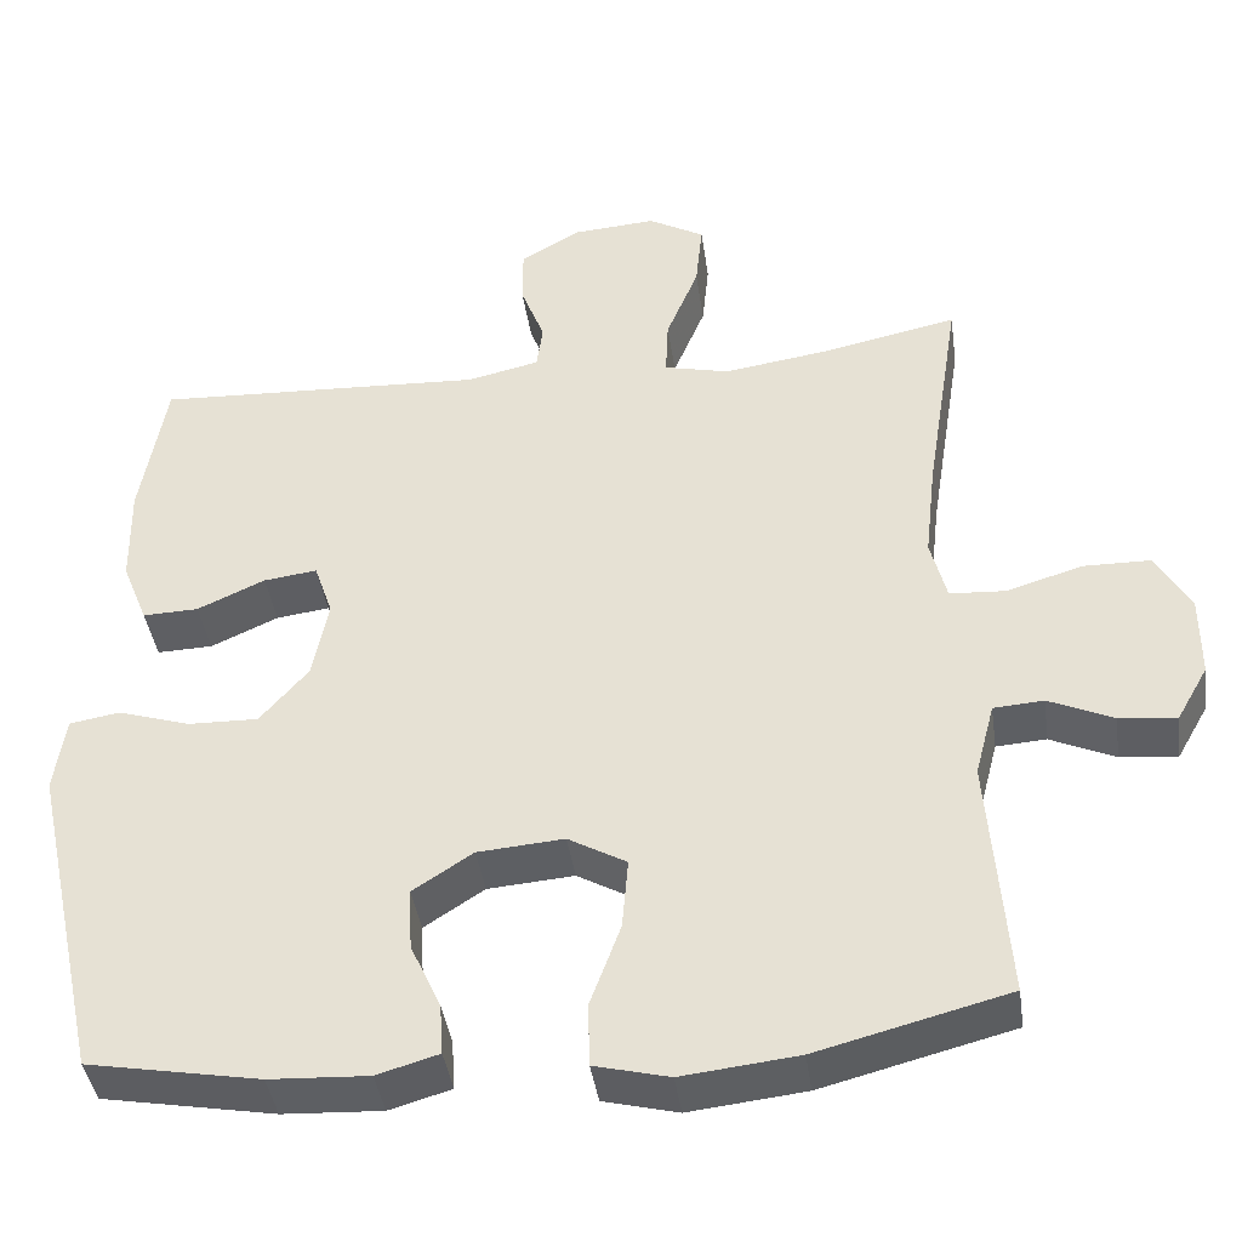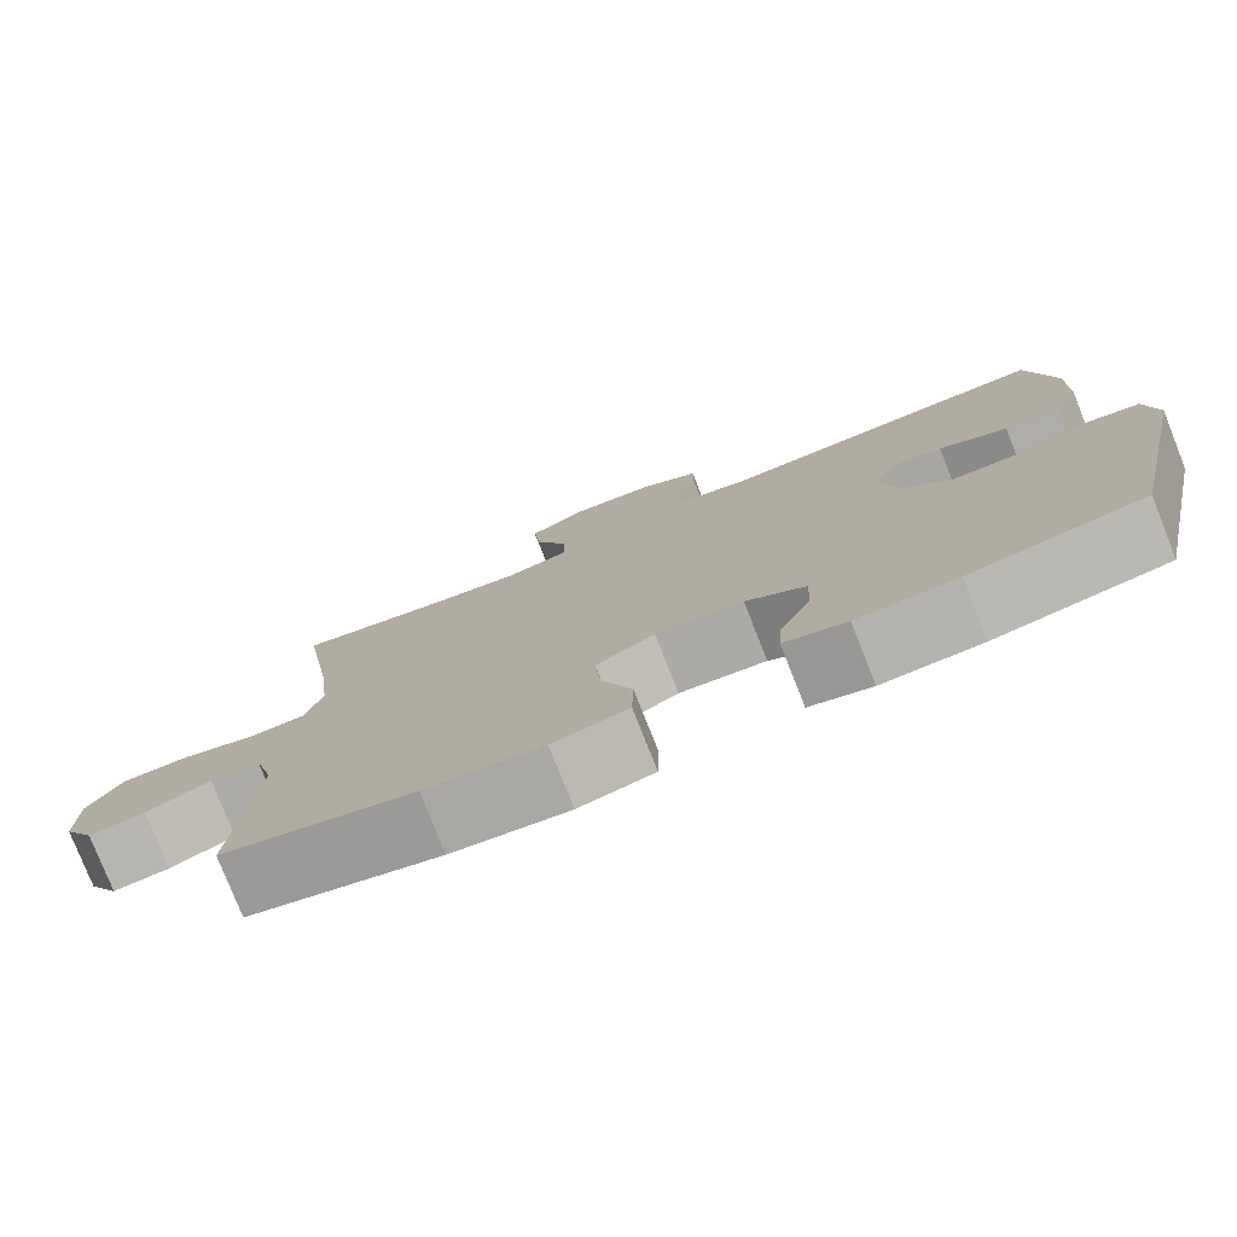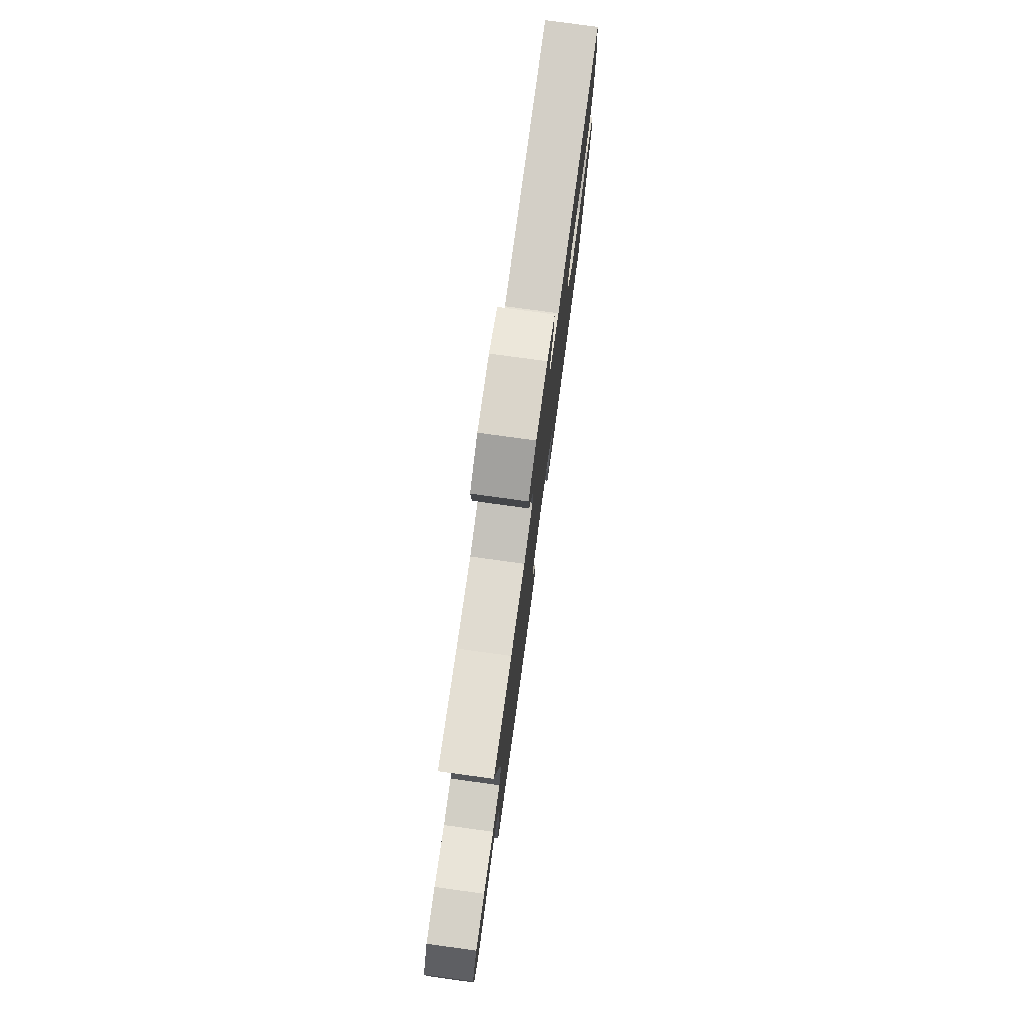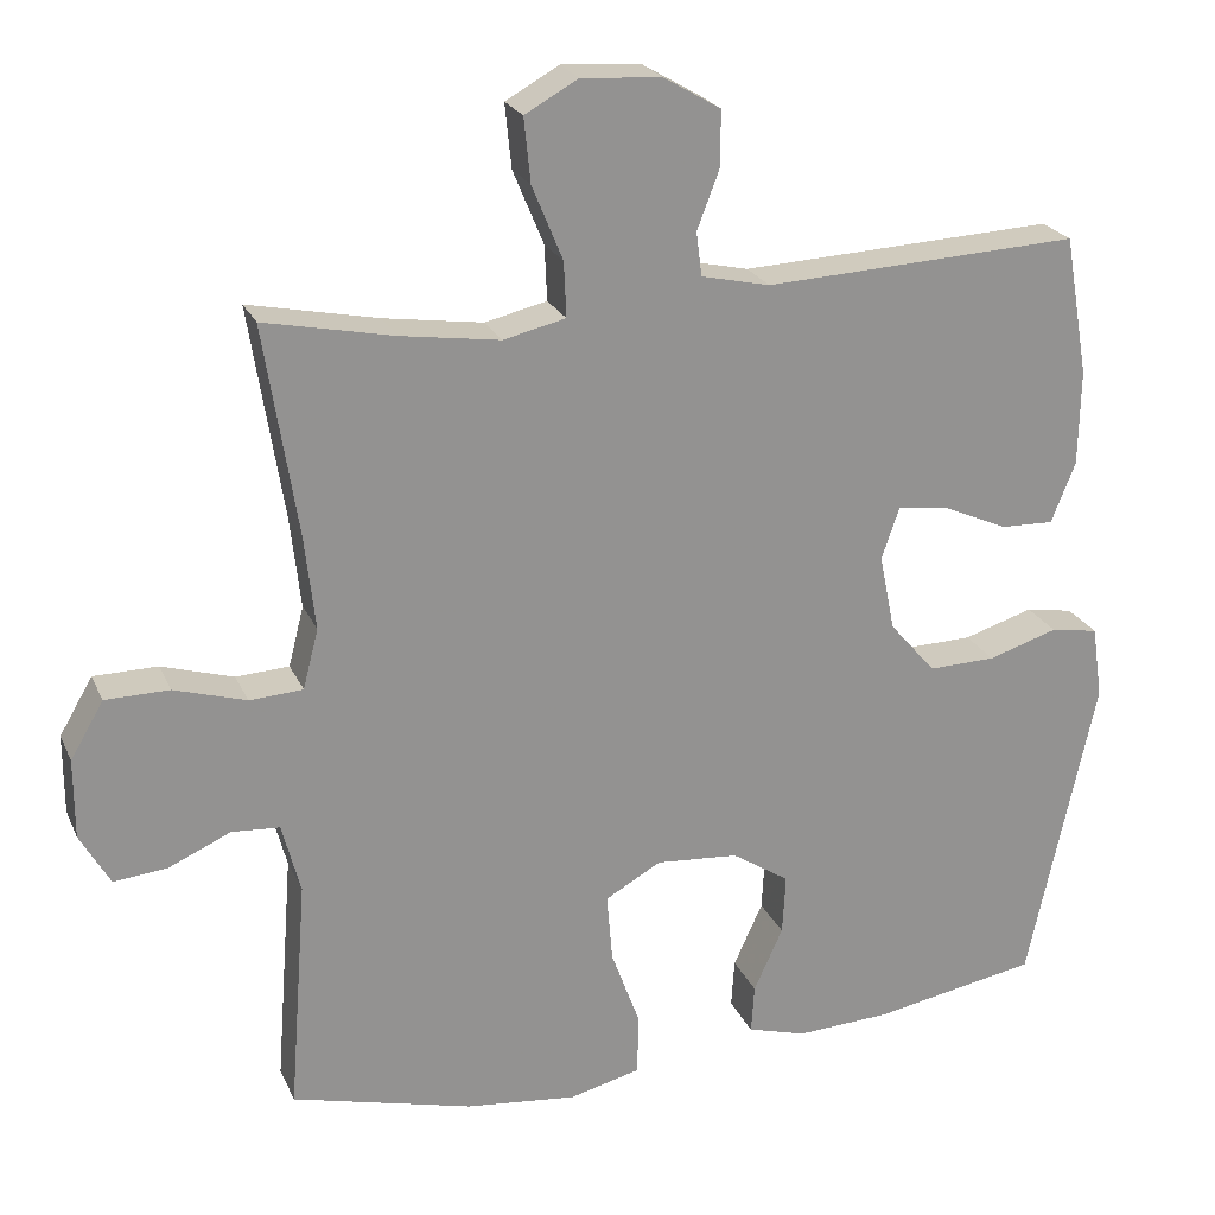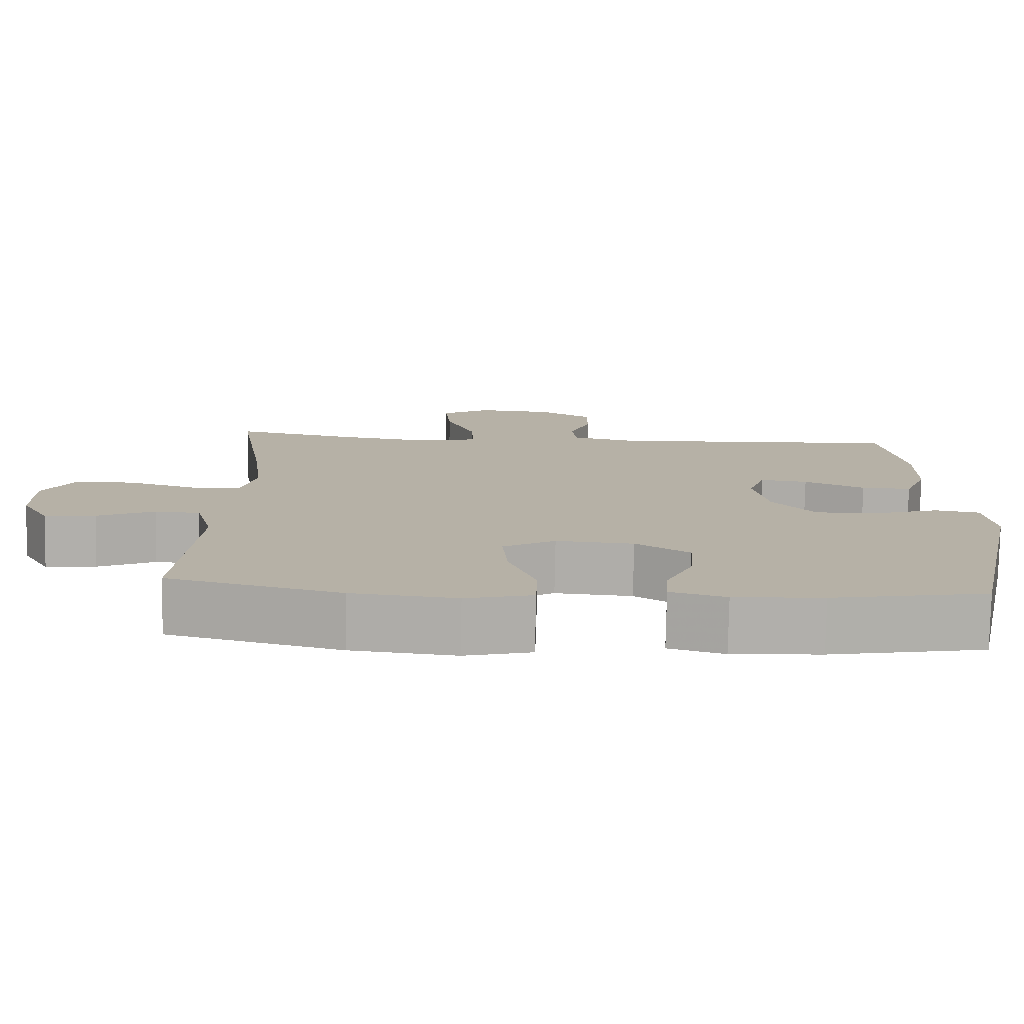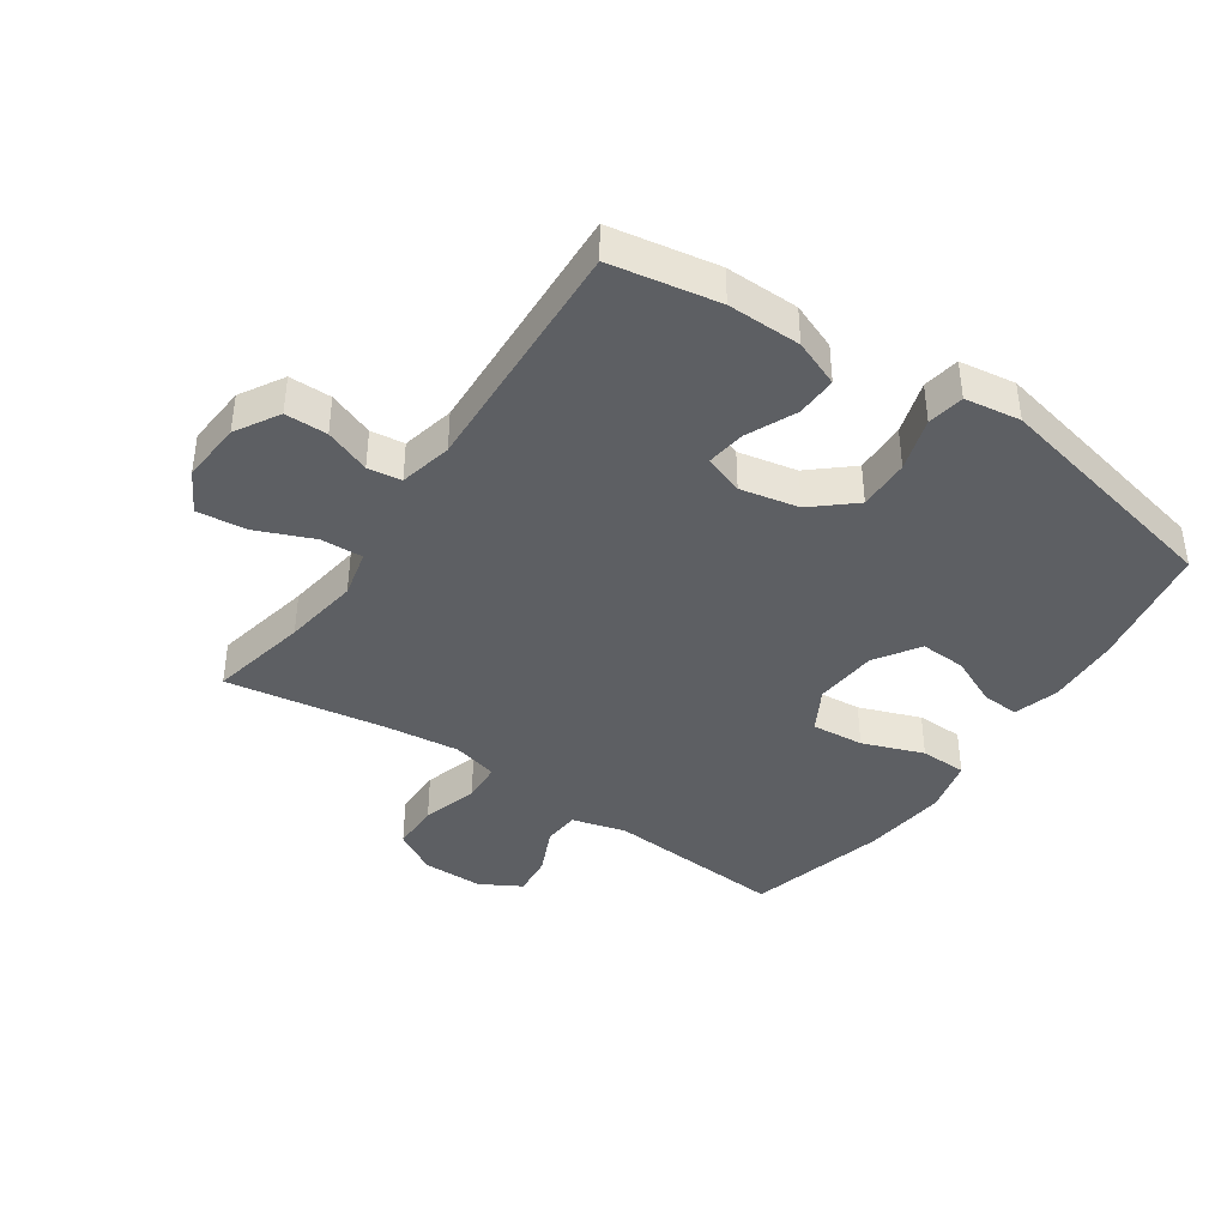
<metadata>
{"format":"obj","ext":"obj","renderer":"f3d","projection":"perspective","resolution":1024,"background":"white","views":[{"elev":-40.7,"azim":-171.9,"up":"+Z"},{"elev":-78.3,"azim":21.6,"up":"+Z"},{"elev":78.4,"azim":-82.2,"up":"+Z"},{"elev":23.0,"azim":-19.4,"up":"+Z"},{"elev":-78.0,"azim":-1.1,"up":"+Z"},{"elev":-40.4,"azim":55.7,"up":"+Y"}]}
</metadata>
<code>
v -0.5 0.07 -0.5
v -0.478 0.07 -0.211
v -0.501 0.07 -0.124
v -0.56 0.07 -0.12
v -0.636 0.07 -0.154
v -0.703 0.07 -0.161
v -0.74 0.07 -0.096
v -0.74 0.07 0.002
v -0.699 0.07 0.072
v -0.62 0.07 0.073
v -0.531 0.07 0.046
v -0.465 0.07 0.05
v -0.446 0.07 0.124
v -0.459 0.07 0.24
v -0.5 0.07 0.5
v -0.34 0.07 0.467
v -0.217 0.07 0.449
v -0.14 0.07 0.467
v -0.143 0.07 0.535
v -0.181 0.07 0.627
v -0.189 0.07 0.706
v -0.123 0.07 0.743
v -0.024 0.07 0.736
v 0.046 0.07 0.695
v 0.046 0.07 0.627
v 0.018 0.07 0.554
v 0.025 0.07 0.5
v 0.11 0.07 0.481
v 0.5 0.07 0.5
v 0.53 0.07 0.327
v 0.528 0.07 0.209
v 0.498 0.07 0.134
v 0.432 0.07 0.136
v 0.352 0.07 0.172
v 0.289 0.07 0.18
v 0.267 0.07 0.116
v 0.286 0.07 0.022
v 0.343 0.07 -0.044
v 0.426 0.07 -0.042
v 0.512 0.07 -0.015
v 0.571 0.07 -0.025
v 0.584 0.07 -0.115
v 0.5 0.07 -0.5
v 0.297 0.07 -0.537
v 0.18 0.07 -0.543
v 0.107 0.07 -0.522
v 0.111 0.07 -0.462
v 0.147 0.07 -0.383
v 0.151 0.07 -0.309
v 0.08 0.07 -0.263
v -0.022 0.07 -0.255
v -0.091 0.07 -0.294
v -0.084 0.07 -0.378
v -0.048 0.07 -0.476
v -0.05 0.07 -0.551
v -0.138 0.07 -0.573
v -0.275 0.07 -0.558
v -0.5 0 -0.5
v -0.478 0 -0.211
v -0.501 0 -0.124
v -0.56 0 -0.12
v -0.636 0 -0.154
v -0.703 0 -0.161
v -0.74 0 -0.096
v -0.74 0 0.002
v -0.699 0 0.072
v -0.62 0 0.073
v -0.531 0 0.046
v -0.465 0 0.05
v -0.446 0 0.124
v -0.459 0 0.24
v -0.5 0 0.5
v -0.34 0 0.467
v -0.217 0 0.449
v -0.14 0 0.467
v -0.143 0 0.535
v -0.181 0 0.627
v -0.189 0 0.706
v -0.123 0 0.743
v -0.024 0 0.736
v 0.046 0 0.695
v 0.046 0 0.627
v 0.018 0 0.554
v 0.025 0 0.5
v 0.11 0 0.481
v 0.5 0 0.5
v 0.53 0 0.327
v 0.528 0 0.209
v 0.498 0 0.134
v 0.432 0 0.136
v 0.352 0 0.172
v 0.289 0 0.18
v 0.267 0 0.116
v 0.286 0 0.022
v 0.343 0 -0.044
v 0.426 0 -0.042
v 0.512 0 -0.015
v 0.571 0 -0.025
v 0.584 0 -0.115
v 0.5 0 -0.5
v 0.297 0 -0.537
v 0.18 0 -0.543
v 0.107 0 -0.522
v 0.111 0 -0.462
v 0.147 0 -0.383
v 0.151 0 -0.309
v 0.08 0 -0.263
v -0.022 0 -0.255
v -0.091 0 -0.294
v -0.084 0 -0.378
v -0.048 0 -0.476
v -0.05 0 -0.551
v -0.138 0 -0.573
v -0.275 0 -0.558
f 56 57 1 2
f 53 54 55 56
f 52 53 56 2
f 51 52 2 3
f 50 51 3
f 45 46 47 48
f 45 48 49
f 44 45 49
f 43 44 49
f 42 43 49 50
f 39 40 41 42
f 38 39 42 50
f 31 32 33 34
f 31 34 35
f 28 29 30 31
f 27 28 31 35
f 23 24 25 26
f 23 26 27
f 22 23 27
f 19 20 21 22
f 18 19 22 27
f 17 18 27 35
f 14 15 16
f 13 14 16 17
f 12 13 17 35
f 8 9 10 11
f 8 11 12
f 4 5 6 7
f 3 4 7 8
f 37 38 50 3
f 8 12 35 36
f 3 8 36 37
f 59 58 114 113
f 113 112 111 110
f 59 113 110 109
f 60 59 109 108
f 60 108 107
f 105 104 103 102
f 106 105 102
f 106 102 101
f 106 101 100
f 107 106 100 99
f 99 98 97 96
f 107 99 96 95
f 91 90 89 88
f 92 91 88
f 88 87 86 85
f 92 88 85 84
f 83 82 81 80
f 84 83 80
f 84 80 79
f 79 78 77 76
f 84 79 76 75
f 92 84 75 74
f 73 72 71
f 74 73 71 70
f 92 74 70 69
f 68 67 66 65
f 69 68 65
f 64 63 62 61
f 65 64 61 60
f 60 107 95 94
f 93 92 69 65
f 94 93 65 60
f 1 58 59 2
f 2 59 60 3
f 3 60 61 4
f 4 61 62 5
f 5 62 63 6
f 6 63 64 7
f 7 64 65 8
f 8 65 66 9
f 9 66 67 10
f 10 67 68 11
f 11 68 69 12
f 12 69 70 13
f 13 70 71 14
f 14 71 72 15
f 15 72 73 16
f 16 73 74 17
f 17 74 75 18
f 18 75 76 19
f 19 76 77 20
f 20 77 78 21
f 21 78 79 22
f 22 79 80 23
f 23 80 81 24
f 24 81 82 25
f 25 82 83 26
f 26 83 84 27
f 27 84 85 28
f 28 85 86 29
f 29 86 87 30
f 30 87 88 31
f 31 88 89 32
f 32 89 90 33
f 33 90 91 34
f 34 91 92 35
f 35 92 93 36
f 36 93 94 37
f 37 94 95 38
f 38 95 96 39
f 39 96 97 40
f 40 97 98 41
f 41 98 99 42
f 42 99 100 43
f 43 100 101 44
f 44 101 102 45
f 45 102 103 46
f 46 103 104 47
f 47 104 105 48
f 48 105 106 49
f 49 106 107 50
f 50 107 108 51
f 51 108 109 52
f 52 109 110 53
f 53 110 111 54
f 54 111 112 55
f 55 112 113 56
f 56 113 114 57
f 57 114 58 1

</code>
